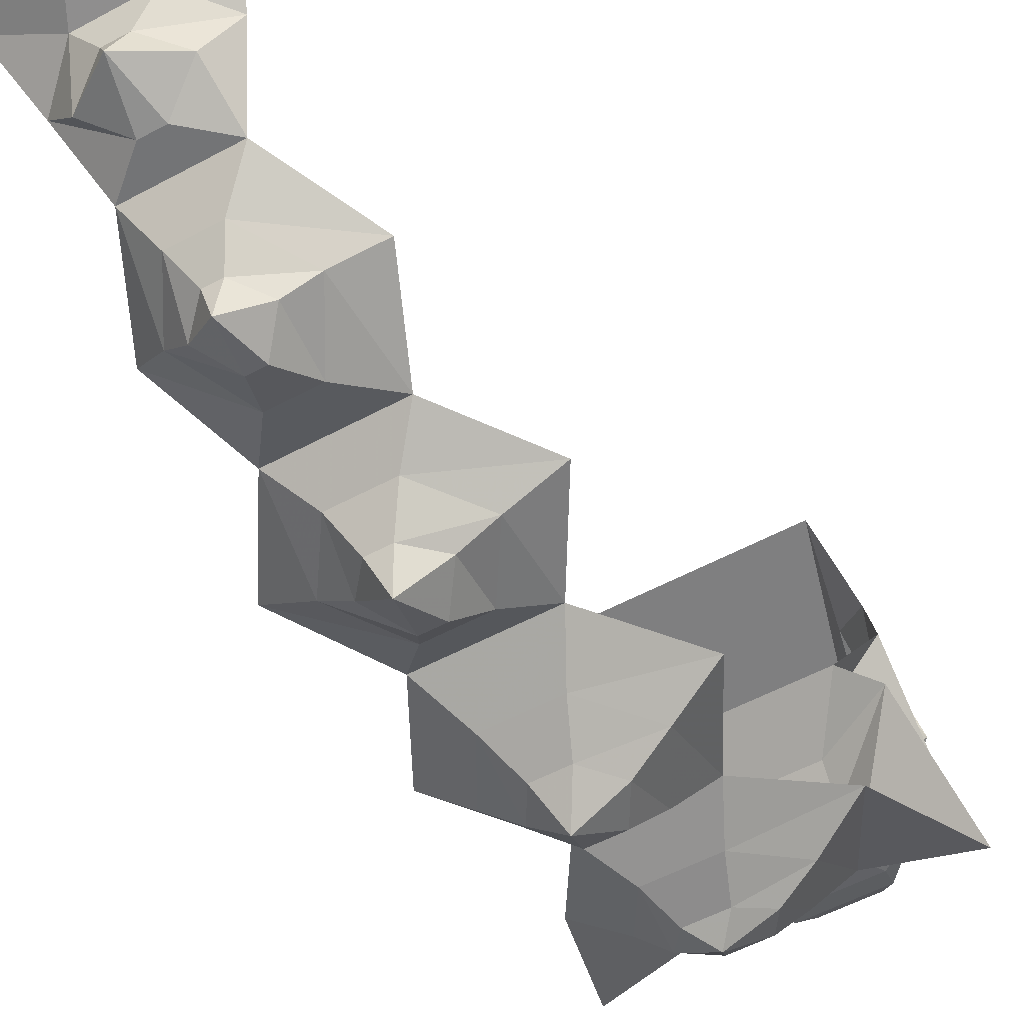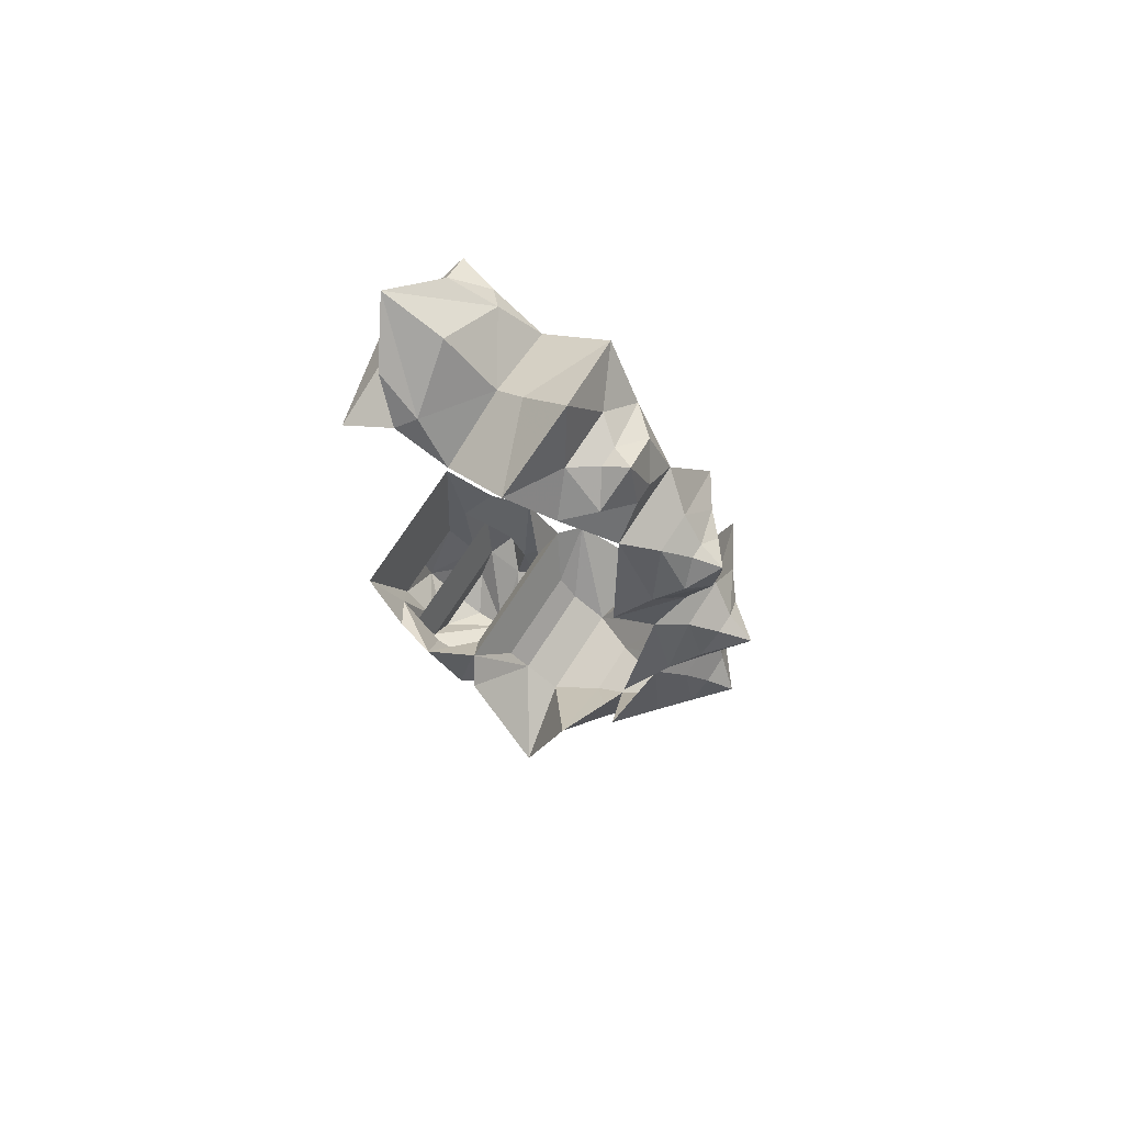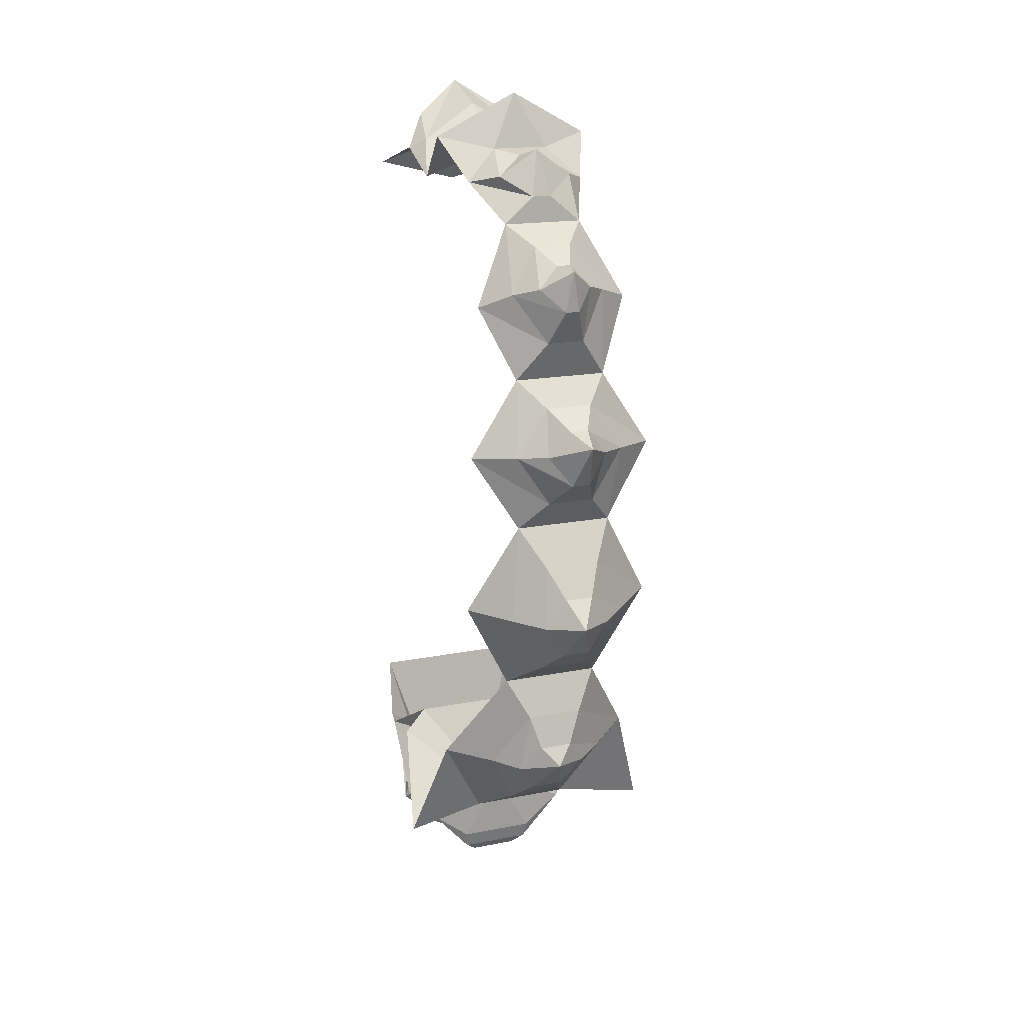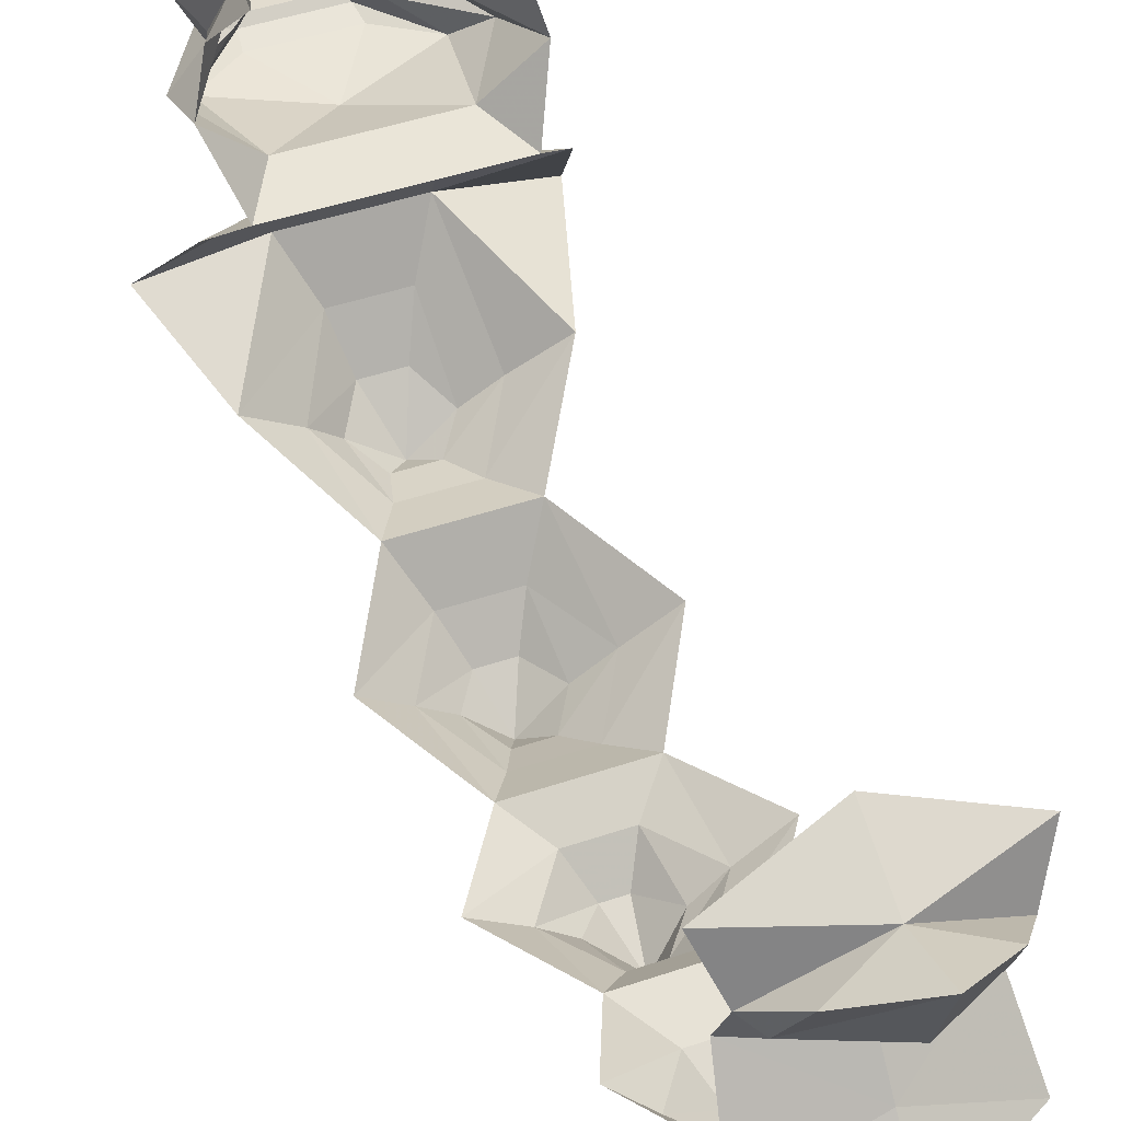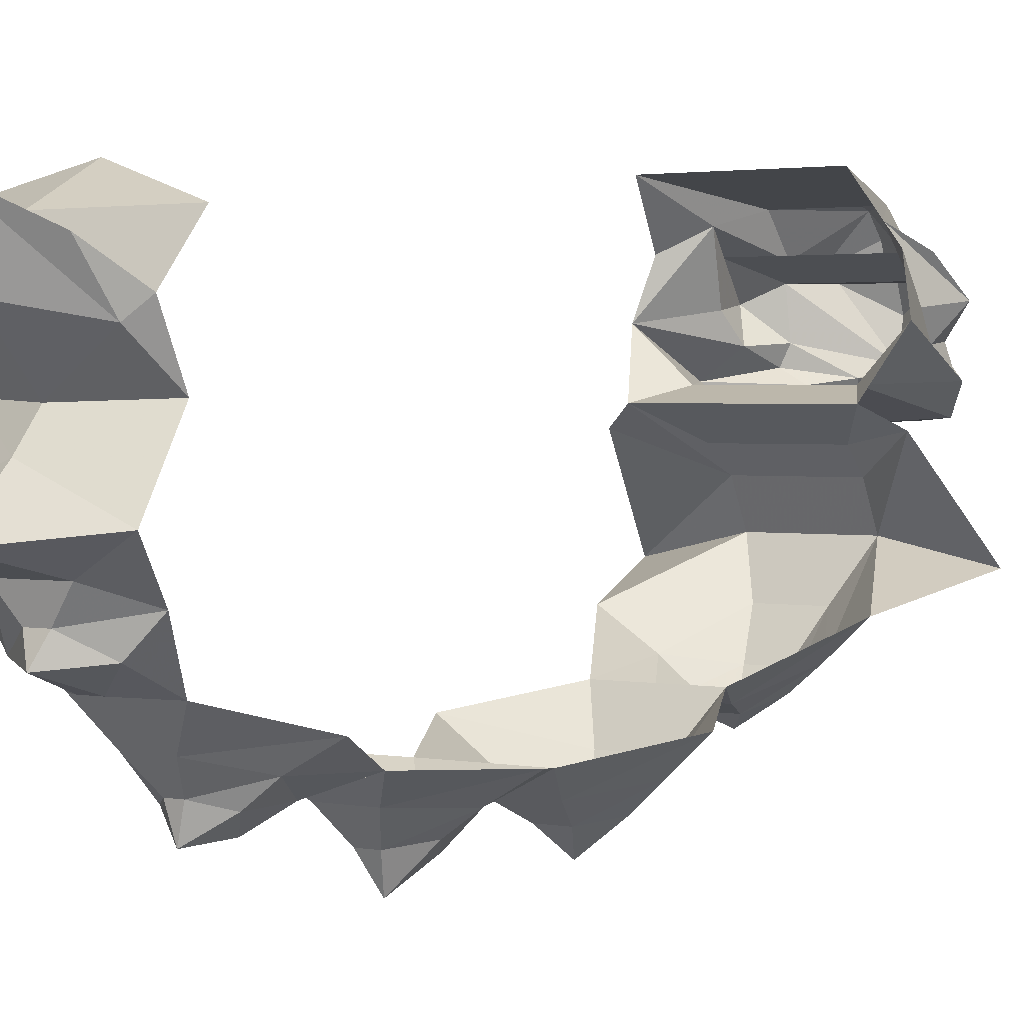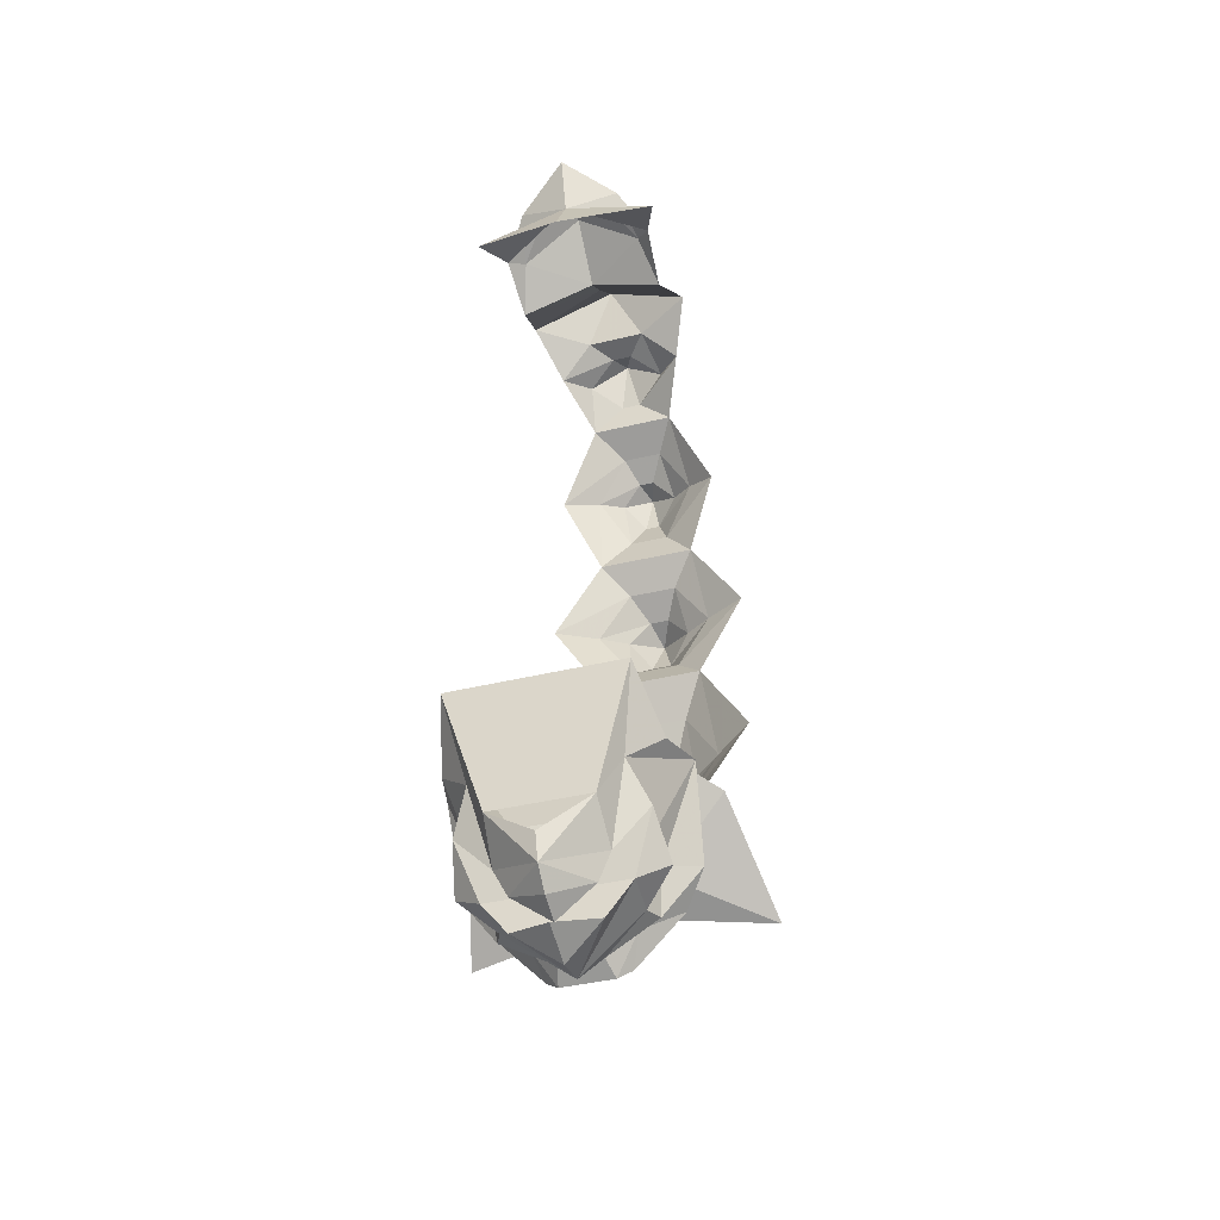
<metadata>
{"format":"obj","ext":"obj","renderer":"f3d","projection":"perspective","resolution":1024,"background":"white","views":[{"elev":-51.9,"azim":30.6,"up":"+Y"},{"elev":73.9,"azim":-56.9,"up":"+Z"},{"elev":17.0,"azim":-21.8,"up":"+Z"},{"elev":45.4,"azim":-21.5,"up":"+Y"},{"elev":2.0,"azim":35.8,"up":"+Y"},{"elev":-41.3,"azim":-163.6,"up":"+Z"}]}
</metadata>
<code>
v -0.007812 -1.164 -0.7969
v 0.04688 -1.039 -0.9219
v 0.1094 -1.086 -0.8203
v 0.04688 -1.125 -0.7344
v -0.0625 -1.125 -0.7344
v -0.125 -1.086 -0.8203
v -0.0625 -1.039 -0.9219
v -0.09375 -0.9141 -1.008
v 0.09375 -0.9141 -1.008
v 0.2031 -1.016 -0.8047
v 0.09375 -1.094 -0.625
v -0.09375 -1.094 -0.625
v -0.2031 -1.016 -0.8047
v -0.3438 -0.9141 -0.7812
v -0.1641 -0.7656 -1.094
v 0.1641 -0.7656 -1.094
v 0.3359 -0.9141 -0.7656
v 0.1641 -1.047 -0.4922
v -0.1641 -1.047 -0.4922
v -0.007812 -1.375 -0.2109
v 0.1094 -1.281 -0.2266
v 0.04688 -1.297 -0.125
v -0.04688 -1.297 -0.125
v -0.1094 -1.281 -0.2266
v -0.04688 -1.281 -0.3281
v 0.04688 -1.281 -0.3281
v 0.09375 -1.18 -0.4062
v 0.2031 -1.203 -0.2109
v 0.09375 -1.234 -0.02344
v -0.09375 -1.234 -0.02344
v -0.2031 -1.203 -0.2109
v -0.09375 -1.18 -0.4062
v 0.3281 -1.102 -0.1875
v 0.1641 -1.156 0.1016
v -0.1641 -1.156 0.1016
v -0.3281 -1.102 -0.1875
v -0.1641 -0.6406 -1.031
v 0.1641 -0.6406 -1.031
v 0.3672 -0.5391 -0.8594
v 0.4453 -0.8281 -1.117
v 0.007812 -1.375 0.4141
v 0.1016 -1.266 0.3672
v 0.03125 -1.281 0.4531
v -0.03125 -1.281 0.4531
v -0.1016 -1.266 0.3672
v -0.03125 -1.305 0.2734
v 0.03125 -1.305 0.2734
v 0.07812 -1.219 0.1953
v 0.1875 -1.203 0.3594
v 0.07812 -1.195 0.5156
v -0.07812 -1.195 0.5156
v -0.1875 -1.203 0.3594
v -0.07812 -1.219 0.1953
v 0.3203 -1.125 0.3516
v 0.1562 -1.117 0.6016
v -0.1562 -1.117 0.6016
v -0.3203 -1.125 0.3516
v 0 -1.227 0.9688
v 0.08594 -1.164 0.9062
v 0.02344 -1.141 0.9766
v -0.02344 -1.141 0.9766
v -0.09375 -1.164 0.9062
v -0.02344 -1.219 0.8359
v 0.02344 -1.219 0.8359
v 0.0625 -1.164 0.7266
v 0.1562 -1.102 0.8828
v 0.05469 -1.062 1.031
v -0.07031 -1.062 1.031
v -0.1641 -1.102 0.8828
v -0.0625 -1.164 0.7266
v 0.2656 -1.031 0.8438
v 0.1328 -0.9609 1.094
v -0.1328 -0.9609 1.094
v -0.2578 -1.031 0.8359
v 0.125 -0.8906 1.242
v 0.03125 -0.8359 1.305
v 0 -0.9062 1.328
v 0.03125 -0.9531 1.18
v 0.2031 -0.8047 1.219
v 0.09375 -0.7578 1.32
v -0.03125 -0.8359 1.305
v -0.125 -0.8906 1.242
v -0.03125 -0.9531 1.18
v -0.09375 -0.7578 1.32
v -0.2031 -0.8047 1.219
v -0.4453 -0.8281 -1.117
v -0.3672 -0.5391 -0.8594
v -0.2812 -0.4844 -0.8047
v -0.1719 -0.5703 -0.9531
v 0.1719 -0.5703 -0.9531
v 0.2812 -0.4844 -0.8047
v -0.2031 -0.4453 -0.9375
v 0.2031 -0.4453 -0.9375
v 0.3438 -0.3125 -0.9141
v 0.3281 -0.4375 -1.164
v 0.2344 -0.3594 -1.195
v 0.25 -0.2812 -1.125
v 0.3047 -0.1641 -0.9453
v 0.2109 -0.1016 -1.031
v 0.2578 0 -0.7969
v 0.1484 -0.0625 -1.156
v -0.2578 0 -0.7969
v -0.1484 -0.0625 -1.156
v -0.2109 -0.1016 -1.031
v -0.3047 -0.1641 -0.9453
v -0.3438 -0.3125 -0.9141
v -0.25 -0.2812 -1.125
v -0.2344 -0.3594 -1.195
v -0.3281 -0.4375 -1.164
v 0 -0.5625 1.359
v -0.2344 -0.4688 1.203
v -0.2656 -0.6719 1.359
v 0 -0.7031 1.5
v 0.2656 -0.6719 1.359
v 0.2344 -0.4688 1.203
v 0 -0.4766 1.289
v -0.1953 -0.3516 1.32
v -0.2422 -0.3047 1.289
v -0.1641 -0.2109 1.398
v 0 -0.1719 1.328
v -0.2969 -0.1641 1.227
v 0 -0.07812 1.148
v 0.2969 -0.1641 1.227
v 0.2422 -0.3047 1.289
v 0.1641 -0.2109 1.398
v 0.1953 -0.3516 1.32
v 0 -0.3125 1.438
v 0 -0.1172 1.508
v 0 -0.5312 -1.133
v -0.2578 -0.5156 -1.242
v -0.125 -0.5234 -1.344
v 0.125 -0.5234 -1.344
v 0.2578 -0.5156 -1.242
v -0.1172 -0.5078 -1.398
v 0.1172 -0.5078 -1.398
v 0.1484 -0.4453 -1.32
v 0.2188 -0.4062 -1.32
v -0.07812 -0.4844 -1.43
v 0.07812 -0.4844 -1.43
v 0.0625 -0.4297 -1.398
v 0.1953 -0.3516 -1.328
v 0.2891 -0.2656 -1.266
v 0.2656 -0.1641 -1.148
v 0.1562 -0.1719 -1.258
v 0 -0.0625 -1.336
v 0 -0.03906 -1.258
v -0.1562 -0.1719 -1.258
v -0.2656 -0.1641 -1.148
v -0.2891 -0.2656 -1.266
v -0.1953 -0.3516 -1.328
v -0.2188 -0.4062 -1.32
v -0.1484 -0.4453 -1.32
v -0.0625 -0.4297 -1.398
v 0 -0.3984 -1.469
v 0.2031 -0.2188 -1.32
v -0.2031 -0.2188 -1.32
v 0 -0.1797 -1.328
v 0.1172 -0.1875 -1.336
v 0 -0.125 -1.391
v -0.1172 -0.1875 -1.336
v 0 -0.2031 -1.422
v -0.125 -0.2188 -1.422
v 0 -0.2891 -1.492
v 0.125 -0.2188 -1.422
v 0 -0.1641 -1.445
f 1 2 3
f 1 4 5
f 1 6 7
f 20 22 23
f 20 24 25
f 20 26 21
f 41 43 44
f 41 45 46
f 41 47 42
f 58 60 61
f 58 62 63
f 58 64 59
f 1 3 4
f 1 5 6
f 1 7 2
f 20 21 22
f 20 23 24
f 20 25 26
f 41 42 43
f 41 44 45
f 41 46 47
f 58 59 60
f 58 61 62
f 58 63 64
f 2 7 8
f 2 8 9
f 3 10 4
f 4 10 11
f 5 12 6
f 6 12 13
f 21 28 22
f 22 28 29
f 23 30 24
f 24 30 31
f 25 32 26
f 26 32 27
f 42 49 43
f 43 49 50
f 44 51 45
f 45 51 52
f 46 53 47
f 47 53 48
f 59 66 60
f 60 66 67
f 61 68 62
f 62 68 69
f 63 70 64
f 64 70 65
f 75 76 77
f 77 81 82
f 77 83 78
f 2 9 3
f 3 9 10
f 4 11 5
f 5 11 12
f 6 13 7
f 7 13 8
f 21 26 27
f 21 27 28
f 22 29 23
f 23 29 30
f 24 31 25
f 25 31 32
f 42 47 48
f 42 48 49
f 43 50 44
f 44 50 51
f 45 52 46
f 46 52 53
f 59 64 65
f 59 65 66
f 60 67 61
f 61 67 68
f 62 69 63
f 63 69 70
f 75 77 78
f 76 81 77
f 77 82 83
f 8 13 14
f 8 14 15
f 9 16 10
f 10 16 17
f 11 18 12
f 12 18 19
f 27 18 28
f 28 18 33
f 29 34 30
f 30 34 35
f 31 36 32
f 32 36 19
f 48 34 49
f 49 34 54
f 50 55 51
f 51 55 56
f 52 57 53
f 53 57 35
f 65 55 66
f 66 55 71
f 67 72 68
f 68 72 73
f 69 74 70
f 70 74 56
f 75 78 72
f 75 72 79
f 76 80 81
f 80 84 81
f 82 85 83
f 83 85 73
f 8 15 9
f 9 15 16
f 10 17 11
f 11 17 18
f 12 19 13
f 13 19 14
f 27 32 19
f 27 19 18
f 28 33 29
f 29 33 34
f 30 35 31
f 31 35 36
f 16 40 17
f 48 53 35
f 48 35 34
f 49 54 50
f 50 54 55
f 51 56 52
f 52 56 57
f 65 70 56
f 65 56 55
f 66 71 67
f 67 71 72
f 68 73 69
f 69 73 74
f 75 79 76
f 76 79 80
f 78 83 73
f 78 73 72
f 81 84 82
f 82 84 85
f 15 14 86
f 111 116 117
f 115 126 116
f 116 126 127
f 116 127 117
f 113 112 84
f 113 84 80
f 113 80 114
f 114 80 79
f 85 84 112
f 129 93 92
f 129 92 130
f 129 133 93
f 129 93 92
f 129 92 130
f 129 133 93
f 16 15 37
f 16 37 38
f 16 38 39
f 16 39 40
f 37 15 86
f 37 86 87
f 110 111 112
f 110 112 113
f 110 113 114
f 110 114 115
f 37 87 88
f 37 88 89
f 37 89 38
f 38 89 90
f 38 90 39
f 39 90 91
f 91 90 88
f 94 97 98
f 98 97 99
f 105 104 106
f 106 104 107
f 88 91 90
f 88 90 89
f 89 90 38
f 89 38 37
f 118 120 121
f 121 120 122
f 122 120 123
f 123 120 124
f 95 137 96
f 94 97 98
f 98 97 99
f 105 104 106
f 106 104 107
f 136 139 140
f 136 140 137
f 95 137 96
f 96 141 142
f 96 142 97
f 97 142 99
f 99 142 143
f 104 148 149
f 104 149 107
f 107 149 108
f 108 149 150
f 108 151 109
f 138 152 153
f 138 153 139
f 139 153 140
f 139 140 136
f 136 140 137
f 137 140 141
f 96 141 142
f 96 142 97
f 97 142 99
f 99 142 143
f 140 141 137
f 153 152 151
f 153 151 150
f 153 140 139
f 153 139 138
f 153 138 152
f 153 152 151
f 153 151 150
f 148 149 104
f 104 149 107
f 107 149 108
f 108 149 150
f 108 151 109
f 90 89 88
f 91 88 92
f 91 92 93
f 91 93 94
f 98 99 100
f 100 99 101
f 100 101 102
f 102 101 103
f 102 103 104
f 102 104 105
f 106 92 88
f 88 92 91
f 110 115 116
f 110 116 111
f 118 119 120
f 124 120 125
f 119 128 120
f 120 128 125
f 93 94 91
f 93 91 92
f 98 99 100
f 100 99 101
f 100 101 102
f 102 101 103
f 102 103 104
f 102 104 105
f 106 92 88
f 99 144 101
f 103 147 104
f 99 144 101
f 147 104 103
f 94 93 95
f 94 95 96
f 94 96 97
f 106 107 108
f 106 108 109
f 106 109 92
f 93 133 95
f 93 95 94
f 132 131 134
f 132 134 135
f 132 135 133
f 133 135 136
f 133 136 95
f 133 95 93
f 95 133 136
f 95 136 137
f 95 96 94
f 94 96 97
f 106 107 108
f 106 108 109
f 106 109 92
f 135 134 138
f 135 138 139
f 135 139 136
f 135 136 133
f 135 133 132
f 135 132 134
f 135 134 138
f 135 138 139
f 135 139 136
f 136 137 95
f 99 143 144
f 104 147 148
f 109 151 152
f 109 152 130
f 109 130 92
f 130 109 152
f 130 152 134
f 130 134 131
f 131 134 132
f 134 131 130
f 134 130 152
f 134 152 138
f 99 143 144
f 147 148 104
f 109 151 152
f 152 138 134
f 109 130 92
f 111 117 118
f 118 117 119
f 124 125 126
f 124 126 115
f 117 127 128
f 117 128 119
f 125 128 126
f 126 128 127
f 129 130 131
f 129 131 132
f 129 132 133
f 129 130 131
f 129 131 132
f 129 132 133
f 96 137 141
f 108 150 151
f 137 141 96
f 108 150 151
f 101 144 145
f 101 145 146
f 146 145 103
f 103 145 147
f 140 153 154
f 140 154 141
f 141 140 154
f 141 154 155
f 141 155 142
f 142 155 143
f 144 158 145
f 145 158 159
f 145 159 160
f 145 160 147
f 158 161 159
f 159 161 160
f 153 150 154
f 153 154 140
f 153 150 154
f 154 150 156
f 154 156 162
f 154 162 163
f 154 163 164
f 154 164 155
f 154 155 141
f 141 155 142
f 142 155 143
f 150 149 156
f 150 156 154
f 154 156 162
f 154 162 163
f 154 163 164
f 154 164 155
f 162 165 163
f 163 165 164
f 165 163 162
f 163 165 164
f 156 149 148
f 150 149 156
f 156 149 148
f 143 155 156
f 143 156 148
f 143 148 144
f 144 148 147
f 144 147 157
f 144 157 158
f 147 160 157
f 157 160 161
f 157 161 158
f 143 155 156
f 143 156 148
f 143 148 144
f 144 148 147
f 155 164 162
f 155 162 156
f 162 155 164
f 162 164 165
f 162 156 155

</code>
